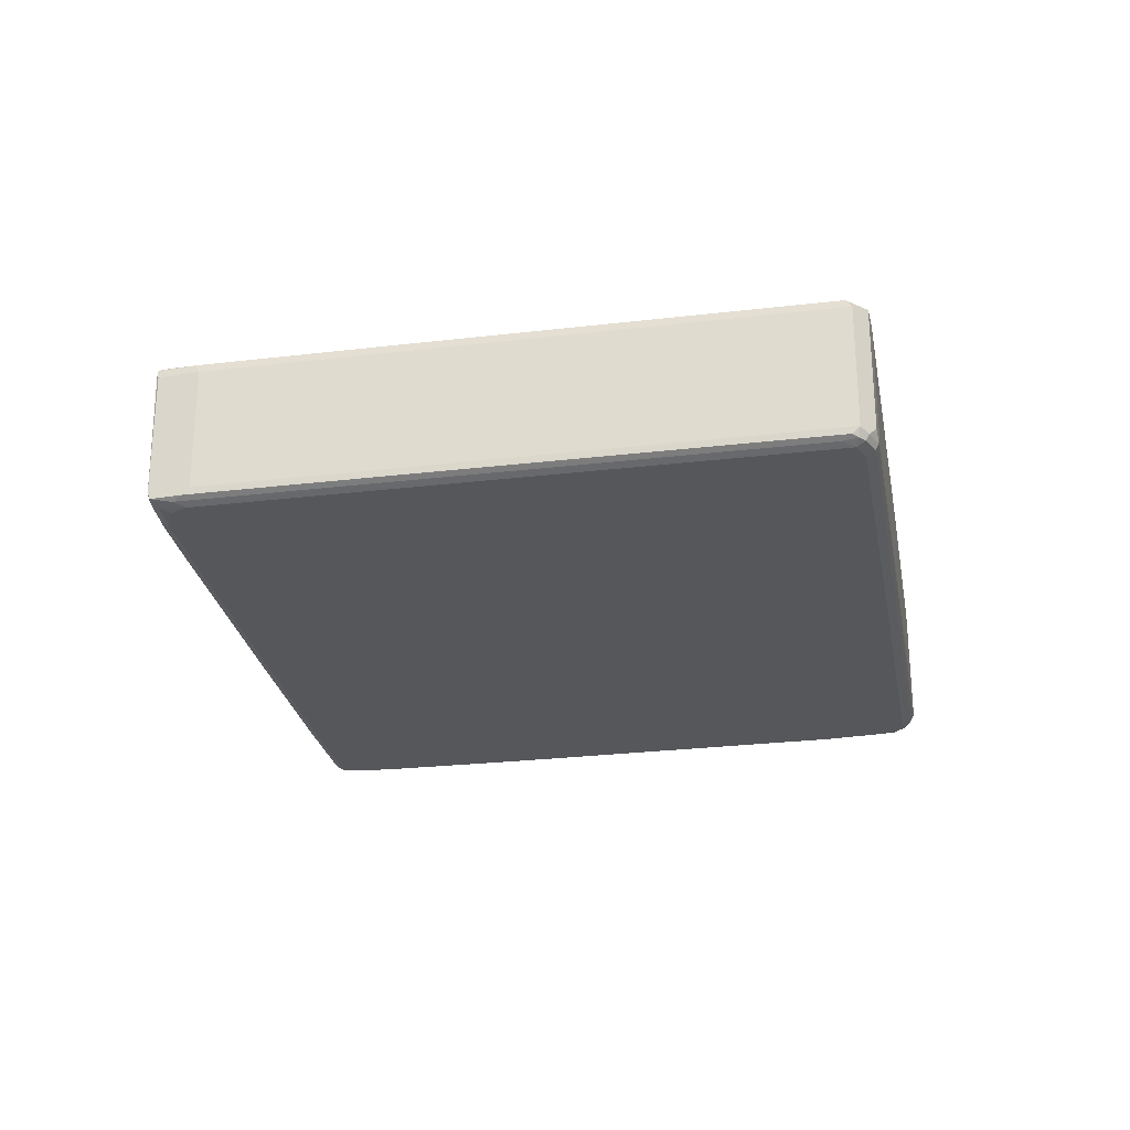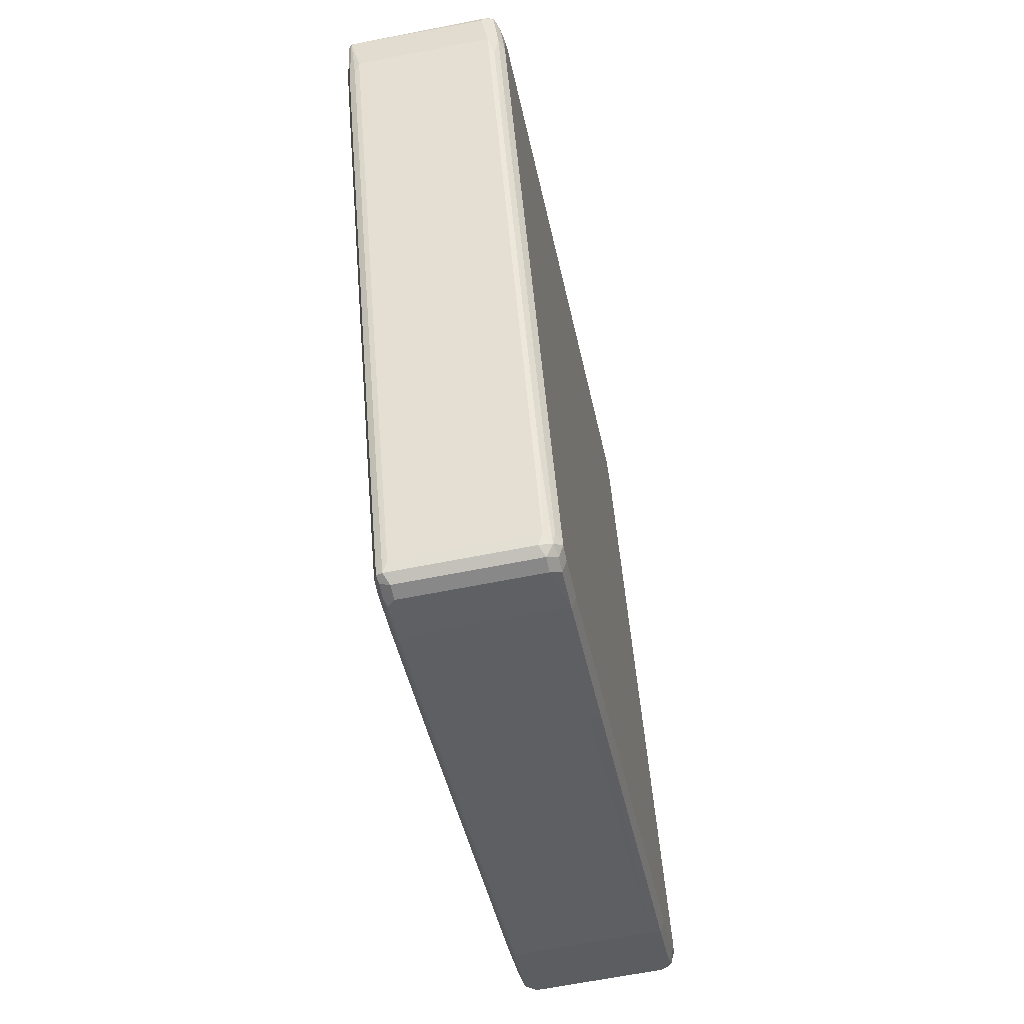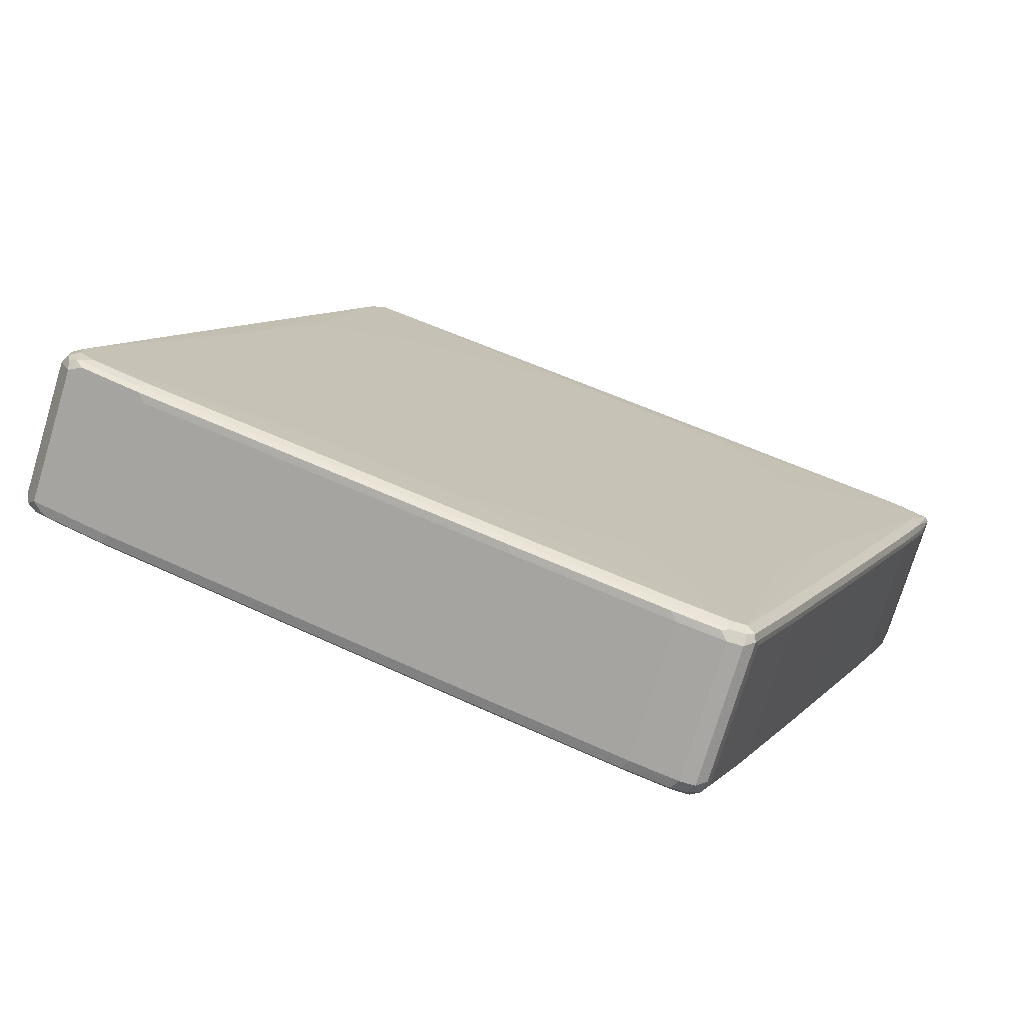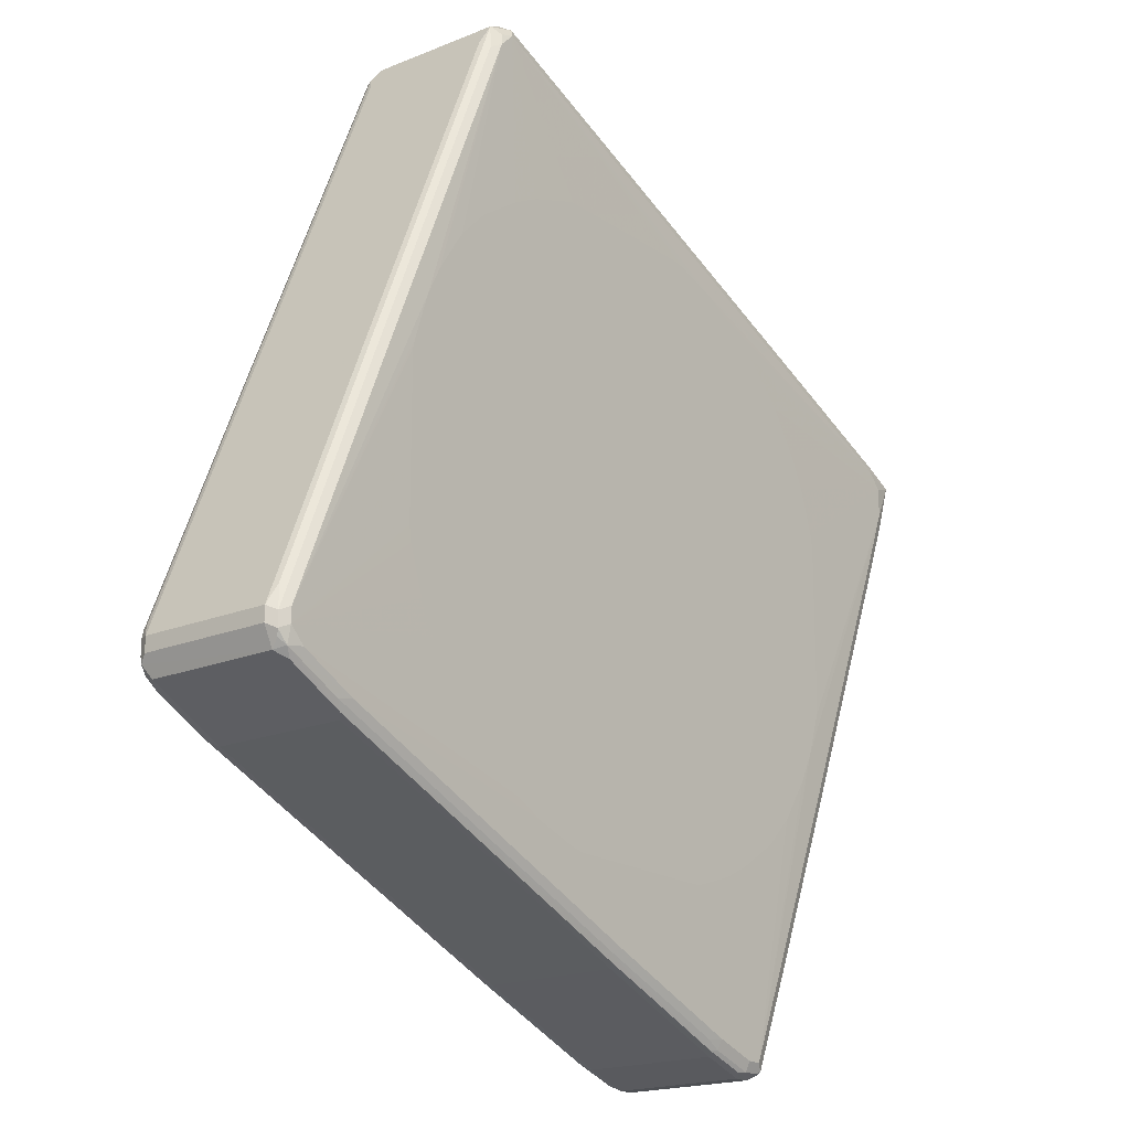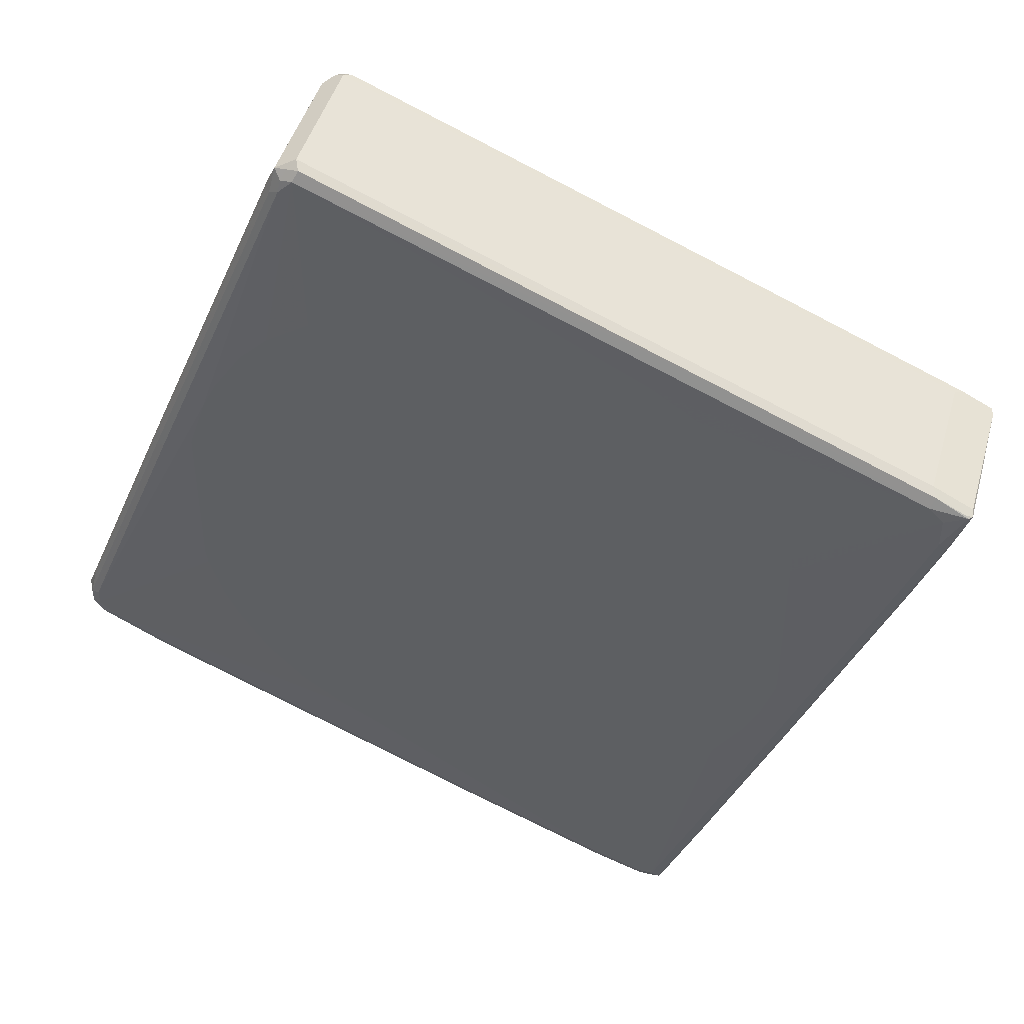
<metadata>
{"format":"obj","ext":"obj","renderer":"f3d","projection":"perspective","resolution":1024,"background":"white","views":[{"elev":-27.1,"azim":-12.1,"up":"+Y"},{"elev":-62.9,"azim":-78.5,"up":"+Z"},{"elev":-74.6,"azim":163.2,"up":"+Z"},{"elev":-18.7,"azim":128.0,"up":"+Z"},{"elev":45.4,"azim":-164.3,"up":"+Z"}]}
</metadata>
<code>
v 0.5285 -0.6138 -0.2045
v 0.5285 -0.7672 -0.2045
v 0.5285 -0.6138 -0.2215
v 0.5228 -0.6024 -0.2102
v 0.5171 -0.6081 -0.1818
v 0.3977 -0.6081 0.108
v 0.4091 -0.6138 0.08515
v 0.5228 -0.7729 -0.1931
v 0.5199 -0.78 -0.196
v 0.5228 -0.7786 -0.2045
v 0.5242 -0.7757 -0.2302
v 0.5285 -0.7672 -0.2215
v 0.4091 -0.7672 0.08515
v 0.4035 -0.7729 0.09651
v 0.5171 -0.6138 -0.2443
v 0.5228 -0.6024 -0.2273
v 0.5114 -0.5967 -0.2045
v 0.4035 -0.6024 0.07947
v 0.233 -0.6024 0.4887
v 0.2272 -0.6081 0.5171
v 0.2386 -0.6138 0.4943
v 0.5114 -0.7842 -0.2045
v 0.4005 -0.78 0.09367
v 0.5228 -0.7786 -0.2215
v 0.5135 -0.78 -0.2387
v 0.5171 -0.7672 -0.2443
v 0.2386 -0.7672 0.4943
v 0.233 -0.7729 0.5057
v 0.5029 -0.6052 -0.2514
v 0.5114 -0.601 -0.2408
v 0.5199 -0.6052 -0.2344
v 0.4347 -0.6052 -0.2856
v 0.5114 -0.5967 -0.2215
v 0.3555 -0.5955 0.09977
v 0.3517 -0.5955 0.113
v 0.3347 -0.5955 0.1642
v 0.3921 -0.5967 0.08515
v 0.2216 -0.5967 0.4943
v 0.2188 -0.5996 0.5085
v 0.2131 -0.6052 0.5199
v 0.2045 -0.6138 0.5285
v 0.2272 -0.7615 0.5171
v 0.233 -0.6194 0.5057
v 0.5114 -0.7842 -0.2215
v 0.3921 -0.7842 0.08515
v 0.2301 -0.78 0.5029
v 0.4944 -0.7842 -0.2387
v 0.5 -0.7786 -0.25
v 0.5071 -0.7757 -0.2472
v 0.466 -0.7786 -0.2671
v 0.4262 -0.7672 -0.2898
v 0.2159 -0.7729 0.5227
v 0.2131 -0.78 0.5199
v 0.4262 -0.5967 -0.2727
v 0.4944 -0.5967 -0.2387
v 0.4432 -0.601 -0.2748
v 0.4262 -0.6138 -0.2898
v 0.01696 -0.6138 -0.4603
v 0.02555 -0.6052 -0.456
v 0.03403 -0.601 -0.4454
v 0.2386 -0.601 -0.3601
v 0.2848 -0.5955 -0.238
v 0.3189 -0.5955 -0.1868
v 0.3359 -0.5955 -0.1528
v 0.353 -0.5955 -0.1016
v 0.3555 -0.5955 -0.08391
v 0.3176 -0.5955 0.1983
v 0.2836 -0.5955 0.2495
v 0.2045 -0.5967 0.5114
v 0.1989 -0.6024 0.5227
v 0.2045 -0.7672 0.5285
v -0.2954 -0.6024 0.3182
v -0.2898 -0.6138 0.3239
v 0.2216 -0.7842 0.4943
v 0.4262 -0.7842 -0.2727
v 0.4319 -0.7786 -0.2841
v 0.02272 -0.7786 -0.4546
v 0.01696 -0.7672 -0.4603
v 0.2045 -0.7786 0.5227
v 0.2045 -0.7842 0.5114
v 0.01696 -0.5967 -0.4433
v 0.1534 -0.5955 -0.3353
v 0.2557 -0.5955 -0.2672
v 0.1874 -0.5955 -0.3183
v 0.2386 -0.5955 -0.2842
v -0.06818 -0.6138 -0.4944
v -0.1448 -0.6052 -0.5242
v 0.01696 -0.6024 -0.4546
v -0.05111 -0.601 -0.4794
v 0.2494 -0.5955 0.2835
v 0.1983 -0.5955 0.3176
v 0.1642 -0.5955 0.3347
v 0.1131 -0.5955 0.3518
v 0.09979 -0.5955 0.3555
v -0.08399 -0.5955 0.3555
v -0.1016 -0.5955 0.353
v -0.1528 -0.5955 0.3359
v -0.2898 -0.5967 0.3068
v 0.196 -0.7757 0.5242
v -0.2898 -0.7672 0.3239
v -0.2984 -0.7757 0.3196
v -0.4944 -0.5967 0.2216
v -0.5 -0.6024 0.233
v -0.4944 -0.6138 0.2387
v 0.01696 -0.7842 -0.4433
v -0.06242 -0.7786 -0.4887
v -0.06818 -0.7672 -0.4944
v 0.1874 -0.78 0.5136
v -0.2898 -0.7842 0.3068
v -0.06818 -0.5967 -0.4773
v -0.1534 -0.5967 -0.5114
v -0.2045 -0.5967 -0.5284
v 0.1022 -0.5955 -0.3523
v -0.1534 -0.6138 -0.5284
v -0.2045 -0.6138 -0.5456
v -0.196 -0.6052 -0.5413
v -0.2045 -0.6024 -0.5398
v -0.1534 -0.6024 -0.5227
v -0.06818 -0.6024 -0.4887
v -0.1363 -0.601 -0.5135
v -0.1868 -0.5955 0.3189
v -0.4944 -0.7672 0.2387
v -0.3068 -0.78 0.309
v -0.5029 -0.7757 0.2343
v -0.5115 -0.78 0.2237
v -0.2842 -0.5955 0.2387
v -0.5115 -0.5967 0.2045
v -0.537 -0.601 0.2131
v -0.238 -0.5955 0.2848
v -0.2551 -0.5955 0.2678
v -0.5342 -0.6024 0.2159
v -0.5413 -0.6052 0.2131
v -0.5398 -0.6138 0.2159
v -0.06818 -0.7842 -0.4773
v -0.1477 -0.7786 -0.5227
v -0.1534 -0.7672 -0.5284
v -0.4944 -0.7842 0.2216
v -0.2216 -0.5967 -0.5284
v 0.08524 -0.5955 -0.3555
v -0.2045 -0.7672 -0.5456
v -0.2216 -0.6138 -0.5456
v -0.2216 -0.6024 -0.5398
v -0.5398 -0.7672 0.2159
v -0.537 -0.7757 0.2173
v -0.5284 -0.7786 0.2159
v -0.3182 -0.5955 0.1875
v -0.5115 -0.5967 0.1704
v -0.3353 -0.5955 0.1534
v -0.3524 -0.5955 0.1023
v -0.3555 -0.5955 0.08515
v -0.5199 -0.601 0.1619
v -0.5398 -0.7615 0.2103
v -0.5228 -0.6081 0.1591
v -0.5284 -0.6138 0.1704
v -0.5284 -0.7672 0.1704
v -0.1534 -0.7842 -0.5114
v -0.2045 -0.7842 -0.5284
v -0.1989 -0.7786 -0.5398
v -0.5256 -0.7814 0.2074
v -0.5115 -0.7842 0.2045
v -0.2301 -0.601 -0.5369
v -0.2813 -0.601 -0.4176
v -0.2727 -0.5967 -0.4091
v -0.3376 -0.5955 -0.1671
v -0.3206 -0.5955 -0.2012
v -0.2864 -0.5955 -0.2523
v -0.2524 -0.5955 -0.2865
v -0.2012 -0.5955 -0.3206
v -0.1671 -0.5955 -0.3376
v -0.1159 -0.5955 -0.3546
v -0.09855 -0.5955 -0.3555
v -0.2216 -0.7672 -0.5456
v -0.2329 -0.6081 -0.5398
v -0.5342 -0.7729 0.1988
v -0.537 -0.7757 0.2131
v -0.4773 -0.5967 0.08515
v -0.3555 -0.5955 -0.09852
v -0.3547 -0.5955 -0.116
v -0.4858 -0.601 0.07664
v -0.4887 -0.6081 0.0738
v -0.4944 -0.6138 0.08515
v -0.4944 -0.7672 0.08515
v -0.5171 -0.7729 0.1477
v -0.2216 -0.7842 -0.5284
v -0.2159 -0.7786 -0.5398
v -0.5115 -0.7842 0.1704
v -0.2841 -0.6081 -0.4204
v -0.3665 -0.601 -0.213
v -0.3579 -0.5967 -0.2045
v -0.2301 -0.7757 -0.5369
v -0.2329 -0.7615 -0.5398
v -0.2387 -0.6138 -0.5284
v -0.5228 -0.7786 0.1761
v -0.3694 -0.6081 -0.2159
v -0.375 -0.6138 -0.2045
v -0.483 -0.7729 0.06244
v -0.375 -0.7672 -0.2045
v -0.3637 -0.7729 -0.2273
v -0.4887 -0.7786 0.09083
v -0.2329 -0.7786 -0.5227
v -0.2727 -0.7842 -0.4091
v -0.2841 -0.7786 -0.4034
v -0.4773 -0.7842 0.08515
v -0.2898 -0.6138 -0.4091
v -0.2387 -0.7672 -0.5284
v -0.2785 -0.7729 -0.4318
v -0.2898 -0.7672 -0.4091
v -0.3694 -0.7786 -0.1988
v -0.3579 -0.7842 -0.2045
f 114 136 140
f 112 139 113
f 112 171 139
f 112 138 171
f 112 142 138
f 112 117 142
f 111 117 112
f 111 118 117
f 111 120 118
f 109 123 137
f 106 135 136
f 106 156 135
f 106 134 156
f 104 143 122
f 104 132 133
f 104 131 132
f 103 131 104
f 103 128 131
f 114 140 115
f 102 130 126
f 102 129 130
f 106 136 107
f 104 133 143
f 126 146 127
f 115 172 141
f 132 153 154
f 132 151 153
f 102 121 129
f 132 143 133
f 132 152 143
f 128 151 132
f 128 147 151
f 128 132 131
f 127 177 147
f 127 150 177
f 127 149 150
f 127 148 149
f 127 146 148
f 127 147 128
f 125 145 137
f 125 144 145
f 124 144 125
f 123 125 137
f 122 144 124
f 122 143 144
f 116 142 117
f 116 141 142
f 115 141 116
f 115 140 172
f 102 128 103
f 82 110 111
f 102 126 127
f 79 108 80
f 79 99 108
f 77 107 78
f 77 106 107
f 77 134 106
f 77 105 134
f 75 77 76
f 75 105 77
f 73 122 100
f 73 104 122
f 80 108 123
f 72 104 73
f 72 102 103
f 72 98 102
f 71 101 99
f 71 100 101
f 71 99 79
f 69 72 70
f 69 98 72
f 69 97 98
f 132 154 155
f 69 96 97
f 72 103 104
f 102 127 128
f 80 123 109
f 82 111 112
f 101 125 123
f 101 124 125
f 101 122 124
f 101 123 108
f 100 122 101
f 99 101 108
f 97 102 98
f 97 121 102
f 89 111 110
f 89 120 111
f 81 110 82
f 89 118 120
f 87 119 88
f 87 118 119
f 87 117 118
f 87 116 117
f 87 115 116
f 87 114 115
f 86 114 87
f 86 136 114
f 86 107 136
f 82 112 113
f 89 119 118
f 132 155 152
f 172 185 190
f 135 157 158
f 184 201 202
f 184 190 185
f 184 200 190
f 183 199 193
f 183 196 199
f 182 198 196
f 182 197 198
f 182 196 183
f 181 197 182
f 181 195 197
f 184 202 200
f 180 195 181
f 180 188 194
f 179 188 180
f 176 188 179
f 176 189 188
f 175 193 186
f 174 183 193
f 173 192 187
f 173 205 192
f 173 191 205
f 172 190 191
f 180 194 195
f 164 189 176
f 186 193 199
f 187 192 204
f 69 95 96
f 205 206 207
f 201 208 202
f 201 209 208
f 199 209 203
f 199 208 209
f 198 208 199
f 198 202 208
f 198 206 202
f 198 207 206
f 186 199 203
f 197 207 198
f 195 207 197
f 195 204 207
f 192 207 204
f 192 205 207
f 190 206 205
f 190 202 206
f 190 200 202
f 190 205 191
f 187 195 194
f 187 204 195
f 196 198 199
f 135 156 157
f 163 189 164
f 162 188 189
f 143 152 174
f 141 191 173
f 141 172 191
f 141 161 142
f 141 173 161
f 140 185 172
f 140 158 185
f 138 170 171
f 138 169 170
f 138 168 169
f 143 174 175
f 138 167 168
f 138 165 166
f 138 164 165
f 138 163 164
f 138 162 163
f 138 161 162
f 138 142 161
f 137 159 160
f 137 145 159
f 135 140 136
f 135 158 140
f 138 166 167
f 162 189 163
f 143 175 144
f 144 159 145
f 162 194 188
f 162 187 194
f 161 187 162
f 161 173 187
f 159 186 160
f 159 175 186
f 157 185 158
f 157 184 185
f 155 183 174
f 155 182 183
f 144 175 159
f 154 182 155
f 153 181 154
f 153 180 181
f 152 155 174
f 151 180 153
f 151 179 180
f 147 164 176
f 147 178 164
f 147 177 178
f 147 179 151
f 147 176 179
f 154 181 182
f 69 94 95
f 174 193 175
f 69 92 93
f 22 109 137
f 22 80 109
f 22 74 80
f 22 45 74
f 21 28 27
f 21 43 28
f 20 43 21
f 20 28 43
f 20 42 28
f 20 71 42
f 22 137 160
f 20 41 71
f 20 39 40
f 19 39 20
f 19 38 39
f 18 38 19
f 18 37 38
f 17 37 18
f 17 36 37
f 17 35 36
f 17 34 35
f 17 66 34
f 20 40 41
f 17 33 66
f 22 160 186
f 22 203 209
f 28 53 46
f 28 52 53
f 28 42 52
f 26 51 32
f 26 50 51
f 26 49 50
f 25 44 47
f 25 49 26
f 25 48 49
f 25 47 48
f 22 186 203
f 24 44 25
f 23 46 74
f 22 47 44
f 22 75 47
f 22 105 75
f 22 134 105
f 22 156 134
f 22 157 156
f 22 184 157
f 22 201 184
f 22 209 201
f 23 74 45
f 29 32 30
f 16 30 33
f 15 32 29
f 4 17 18
f 4 33 17
f 4 16 33
f 3 15 16
f 3 11 15
f 3 12 11
f 2 14 8
f 2 13 14
f 2 11 12
f 2 10 11
f 4 18 5
f 2 9 10
f 1 13 2
f 1 7 13
f 1 6 7
f 1 5 6
f 1 4 5
f 1 16 4
f 1 3 16
f 1 12 3
f 1 2 12
f 69 93 94
f 2 8 9
f 16 31 30
f 5 18 6
f 6 19 20
f 15 26 32
f 15 31 16
f 15 29 30
f 14 46 23
f 14 28 46
f 13 28 14
f 13 27 28
f 11 26 15
f 11 25 26
f 11 24 25
f 6 18 19
f 10 24 11
f 9 23 45
f 9 14 23
f 9 24 10
f 9 44 24
f 9 22 44
f 8 14 9
f 7 27 13
f 7 21 27
f 6 21 7
f 6 20 21
f 9 45 22
f 30 54 55
f 15 30 31
f 30 32 56
f 51 78 58
f 51 77 78
f 51 76 77
f 50 76 51
f 50 75 76
f 48 50 49
f 47 50 48
f 47 75 50
f 46 53 74
f 42 71 52
f 51 58 57
f 41 100 71
f 41 72 73
f 41 70 72
f 40 70 41
f 39 70 40
f 39 69 70
f 38 67 68
f 38 69 39
f 38 90 69
f 38 68 90
f 36 38 37
f 41 73 100
f 36 67 38
f 53 71 79
f 53 80 74
f 69 91 92
f 30 55 33
f 69 90 91
f 60 110 81
f 60 89 110
f 60 119 89
f 60 88 119
f 59 88 60
f 59 87 88
f 58 87 59
f 53 79 80
f 58 86 87
f 58 78 107
f 55 85 83
f 55 84 85
f 55 82 84
f 55 83 62
f 54 82 55
f 54 81 82
f 54 60 81
f 54 61 60
f 54 56 61
f 58 107 86
f 34 36 35
f 52 71 53
f 34 68 67
f 34 171 170
f 34 139 171
f 34 113 139
f 34 82 113
f 34 84 82
f 34 85 84
f 34 83 85
f 34 62 83
f 34 63 62
f 34 65 64
f 34 66 65
f 33 65 66
f 33 64 65
f 33 63 64
f 33 62 63
f 33 55 62
f 32 61 56
f 32 60 61
f 32 59 60
f 32 58 59
f 32 57 58
f 34 67 36
f 32 51 57
f 34 170 169
f 34 169 168
f 34 64 63
f 34 96 95
f 34 168 167
f 34 92 91
f 30 56 54
f 34 93 92
f 34 94 93
f 34 95 94
f 34 97 96
f 34 121 97
f 34 129 121
f 34 91 90
f 34 126 130
f 34 130 129
f 34 146 126
f 34 148 146
f 34 149 148
f 34 150 149
f 34 177 150
f 34 178 177
f 34 164 178
f 34 165 164
f 34 166 165
f 34 167 166
f 34 90 68

</code>
